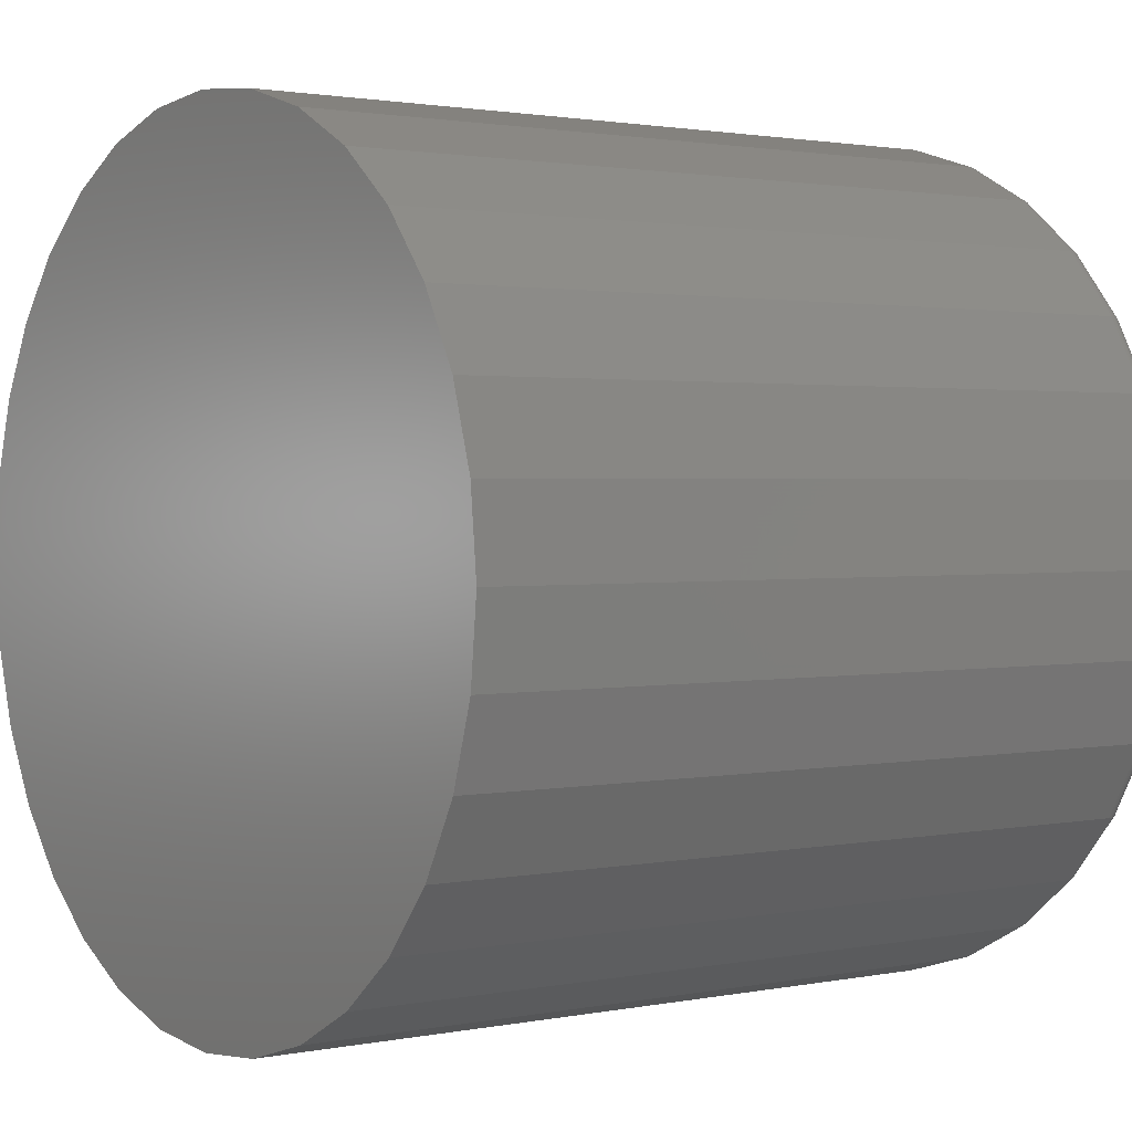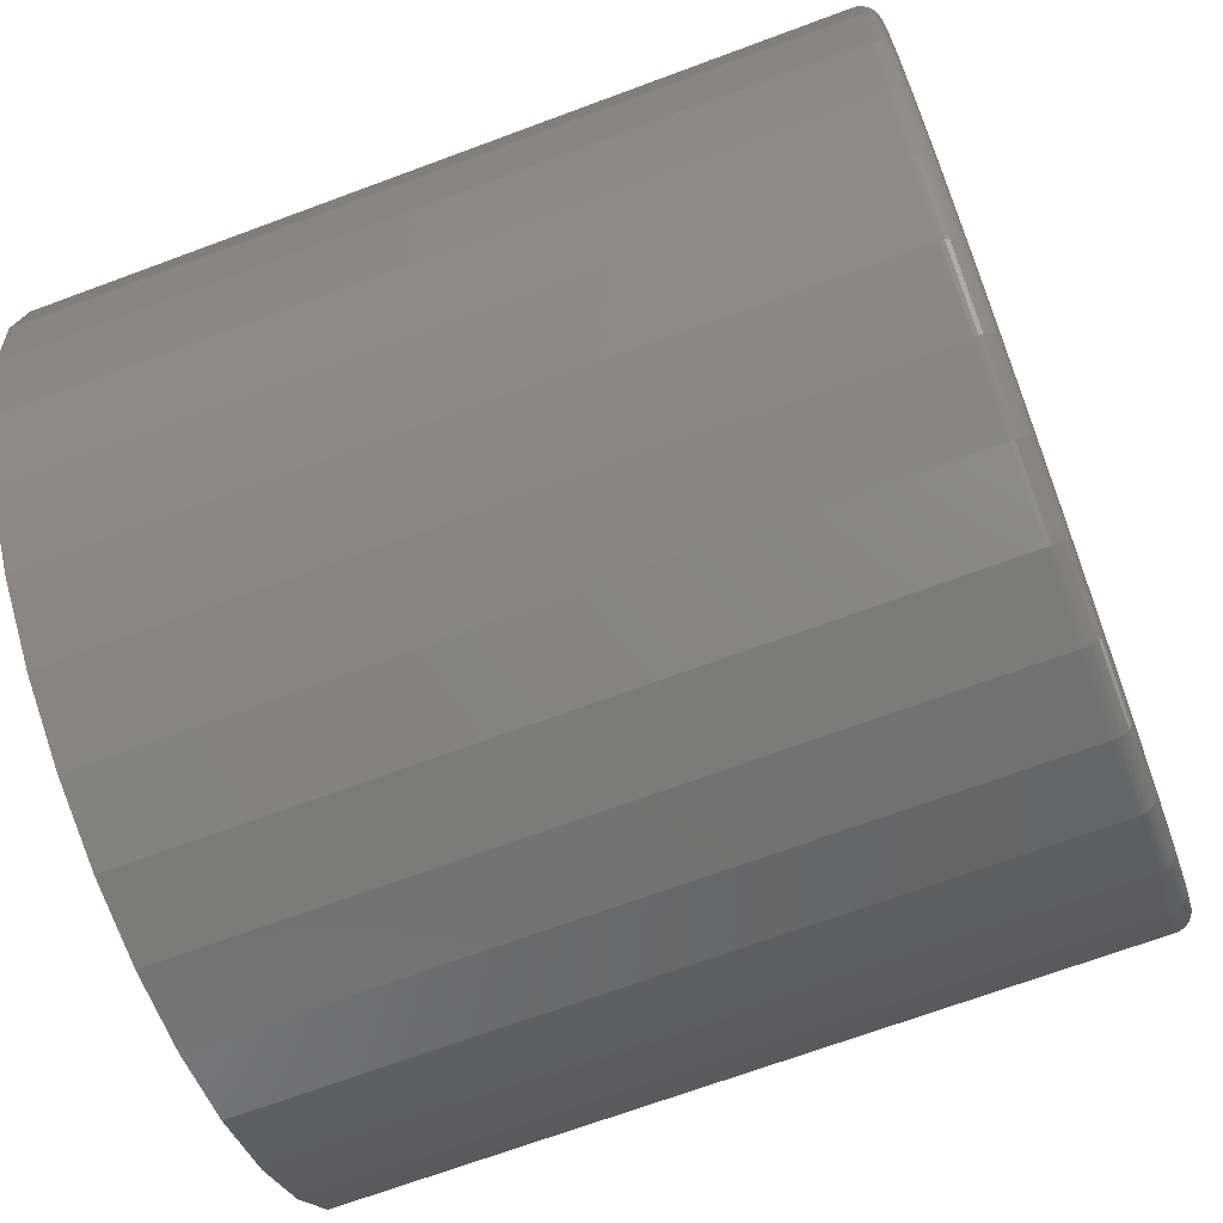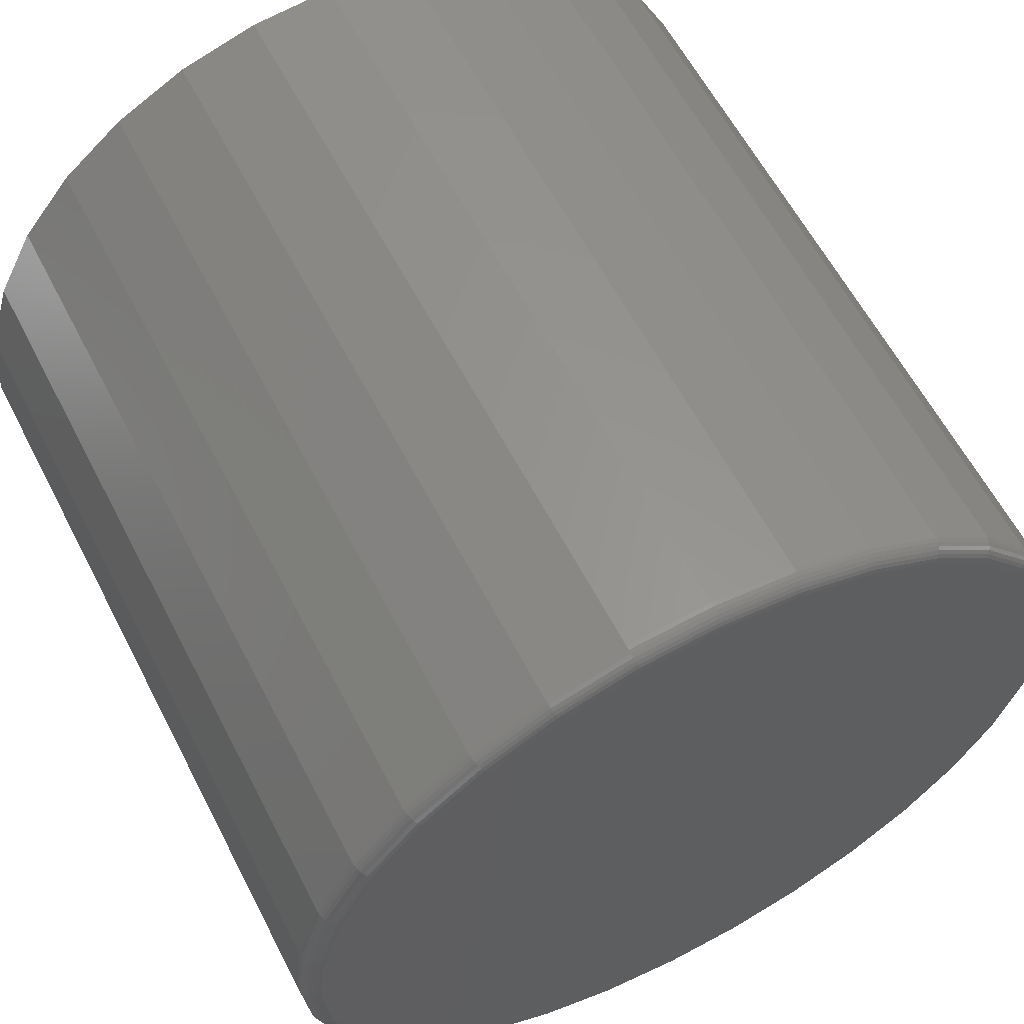
<metadata>
{"format":"stl","ext":"stl","renderer":"f3d","projection":"perspective","resolution":1024,"background":"white","views":[{"elev":1.6,"azim":53.8,"up":"+Y"},{"elev":-69.3,"azim":110.4,"up":"+Y"},{"elev":60.1,"azim":152.8,"up":"+Y"}]}
</metadata>
<code>
# stl→obj: 320 verts, 636 faces
v 0.007895 0.316 0
v 0.06953 0.3099 0
v -0.05374 0.3099 0
v 0.007895 -0.316 0
v -0.05374 -0.3099 0
v 0.06953 -0.3099 0
v -0.113 -0.2919 0
v 0.1288 -0.2919 0
v -0.1676 -0.2627 0
v 0.1834 -0.2627 0
v -0.2155 -0.2234 0
v 0.2313 -0.2234 0
v -0.2548 -0.1755 0
v 0.2706 -0.1755 0
v -0.284 -0.1209 0
v 0.2998 -0.1209 0
v -0.302 -0.06164 0
v 0.3178 -0.06164 0
v -0.3081 -1.175e-16 0
v 0.3238 -9.327e-17 0
v -0.302 0.06164 0
v 0.3178 0.06164 0
v -0.284 0.1209 0
v 0.2998 0.1209 0
v -0.2548 0.1755 0
v 0.2706 0.1755 0
v -0.2155 0.2234 0
v 0.2313 0.2234 0
v -0.1676 0.2627 0
v 0.1834 0.2627 0
v -0.113 0.2919 0
v 0.1288 0.2919 0
v 0.3395 -6.702e-16 0.01562
v 0.3395 0 0.6172
v 0.3331 -0.06469 0.01562
v 0.3331 -0.06469 0.6172
v 0.3142 -0.1269 0.01562
v 0.3142 -0.1269 0.6172
v 0.2836 -0.1842 0.01562
v 0.2836 -0.1842 0.6172
v 0.2424 -0.2345 0.01562
v 0.2424 -0.2345 0.6172
v 0.1921 -0.2757 0.01562
v 0.1921 -0.2757 0.6172
v 0.1348 -0.3063 0.01562
v 0.1348 -0.3063 0.6172
v 0.07258 -0.3252 0.01562
v 0.07258 -0.3252 0.6172
v 0.007895 -0.3316 0.01562
v 0.007895 -0.3316 0.6172
v -0.05679 -0.3252 0.01562
v -0.05679 -0.3252 0.6172
v -0.119 -0.3063 0.01562
v -0.119 -0.3063 0.6172
v -0.1763 -0.2757 0.01562
v -0.1763 -0.2757 0.6172
v -0.2266 -0.2345 0.01562
v -0.2266 -0.2345 0.6172
v -0.2678 -0.1842 0.01562
v -0.2678 -0.1842 0.6172
v -0.2984 -0.1269 0.01562
v -0.2984 -0.1269 0.6172
v -0.3173 -0.06469 0.01562
v -0.3173 -0.06469 0.6172
v -0.3237 4.061e-17 0.01562
v -0.3237 4.061e-17 0.6172
v -0.3173 0.06469 0.01562
v -0.3173 0.06469 0.6172
v -0.2984 0.1269 0.01562
v -0.2984 0.1269 0.6172
v -0.2678 0.1842 0.01562
v -0.2678 0.1842 0.6172
v -0.2266 0.2345 0.01562
v -0.2266 0.2345 0.6172
v -0.1763 0.2757 0.01562
v -0.1763 0.2757 0.6172
v -0.119 0.3063 0.01562
v -0.119 0.3063 0.6172
v -0.05679 0.3252 0.01562
v -0.05679 0.3252 0.6172
v 0.007895 0.3316 0.01562
v 0.007895 0.3316 0.6172
v 0.07258 0.3252 0.01562
v 0.07258 0.3252 0.6172
v 0.1348 0.3063 0.01562
v 0.1348 0.3063 0.6172
v 0.1921 0.2757 0.01562
v 0.1921 0.2757 0.6172
v 0.2424 0.2345 0.01562
v 0.2424 0.2345 0.6172
v 0.2836 0.1842 0.01562
v 0.2836 0.1842 0.6172
v 0.3142 0.1269 0.01562
v 0.3142 0.1269 0.6172
v 0.3331 0.06469 0.01562
v 0.3331 0.06469 0.6172
v -0.3234 -1.665e-16 0.01258
v -0.317 0.06463 0.01258
v -0.3225 -1.665e-16 0.009646
v -0.3161 0.06446 0.009646
v -0.3211 -1.665e-16 0.006944
v -0.3147 0.06417 0.006944
v -0.3191 -1.665e-16 0.004576
v -0.3128 0.0638 0.004576
v -0.3167 -1.665e-16 0.002633
v -0.3105 0.06333 0.002633
v -0.314 -1.665e-16 0.001189
v -0.3079 0.06281 0.001189
v -0.3111 -1.388e-16 0.0003002
v -0.305 0.06223 0.0003002
v 0.3328 0.06463 0.01258
v 0.3392 -1.665e-16 0.01258
v 0.3319 0.06446 0.009646
v 0.3383 -1.665e-16 0.009646
v 0.3305 0.06417 0.006944
v 0.3368 -1.388e-16 0.006944
v 0.3286 0.0638 0.004576
v 0.3349 -1.388e-16 0.004576
v 0.3263 0.06333 0.002633
v 0.3325 -1.665e-16 0.002633
v 0.3236 0.06281 0.001189
v 0.3298 -1.665e-16 0.001189
v 0.3208 0.06223 0.0003002
v 0.3269 -1.388e-16 0.0003002
v 0.314 0.1268 0.01258
v 0.3131 0.1264 0.009646
v 0.3118 0.1259 0.006944
v 0.31 0.1251 0.004576
v 0.3078 0.1242 0.002633
v 0.3053 0.1232 0.001189
v 0.3026 0.1221 0.0003002
v 0.2833 0.184 0.01258
v 0.2826 0.1836 0.009646
v 0.2814 0.1828 0.006944
v 0.2798 0.1817 0.004576
v 0.2778 0.1804 0.002633
v 0.2756 0.1789 0.001189
v 0.2731 0.1772 0.0003002
v 0.2421 0.2342 0.01258
v 0.2415 0.2336 0.009646
v 0.2405 0.2326 0.006944
v 0.2391 0.2312 0.004576
v 0.2374 0.2296 0.002633
v 0.2355 0.2276 0.001189
v 0.2335 0.2256 0.0003002
v 0.1919 0.2754 0.01258
v 0.1914 0.2747 0.009646
v 0.1906 0.2735 0.006944
v 0.1896 0.2719 0.004576
v 0.1883 0.2699 0.002633
v 0.1868 0.2677 0.001189
v 0.1851 0.2652 0.0003002
v 0.1347 0.3061 0.01258
v 0.1343 0.3052 0.009646
v 0.1338 0.3039 0.006944
v 0.133 0.3021 0.004576
v 0.1321 0.2999 0.002633
v 0.1311 0.2974 0.001189
v 0.13 0.2947 0.0003002
v 0.07252 0.3249 0.01258
v 0.07235 0.324 0.009646
v 0.07207 0.3226 0.006944
v 0.07169 0.3207 0.004576
v 0.07123 0.3184 0.002633
v 0.0707 0.3157 0.001189
v 0.07013 0.3129 0.0003002
v 0.007895 0.3313 0.01258
v 0.007895 0.3304 0.009646
v 0.007895 0.3289 0.006944
v 0.007895 0.327 0.004576
v 0.007895 0.3246 0.002633
v 0.007895 0.3219 0.001189
v 0.007895 0.319 0.0003002
v -0.05673 0.3249 0.01258
v -0.05656 0.324 0.009646
v -0.05628 0.3226 0.006944
v -0.0559 0.3207 0.004576
v -0.05544 0.3184 0.002633
v -0.05491 0.3157 0.001189
v -0.05434 0.3129 0.0003002
v -0.1189 0.3061 0.01258
v -0.1185 0.3052 0.009646
v -0.118 0.3039 0.006944
v -0.1172 0.3021 0.004576
v -0.1163 0.2999 0.002633
v -0.1153 0.2974 0.001189
v -0.1142 0.2947 0.0003002
v -0.1762 0.2754 0.01258
v -0.1757 0.2747 0.009646
v -0.1749 0.2735 0.006944
v -0.1738 0.2719 0.004576
v -0.1725 0.2699 0.002633
v -0.171 0.2677 0.001189
v -0.1693 0.2652 0.0003002
v -0.2264 0.2342 0.01258
v -0.2257 0.2336 0.009646
v -0.2247 0.2326 0.006944
v -0.2233 0.2312 0.004576
v -0.2217 0.2296 0.002633
v -0.2197 0.2276 0.001189
v -0.2177 0.2256 0.0003002
v -0.2676 0.184 0.01258
v -0.2668 0.1836 0.009646
v -0.2656 0.1828 0.006944
v -0.264 0.1817 0.004576
v -0.262 0.1804 0.002633
v -0.2598 0.1789 0.001189
v -0.2573 0.1772 0.0003002
v -0.2982 0.1268 0.01258
v -0.2973 0.1264 0.009646
v -0.296 0.1259 0.006944
v -0.2942 0.1251 0.004576
v -0.292 0.1242 0.002633
v -0.2895 0.1232 0.001189
v -0.2868 0.1221 0.0003002
v 0.3328 -0.06463 0.01258
v 0.3319 -0.06446 0.009646
v 0.3305 -0.06417 0.006944
v 0.3286 -0.0638 0.004576
v 0.3263 -0.06333 0.002633
v 0.3236 -0.06281 0.001189
v 0.3208 -0.06223 0.0003002
v -0.317 -0.06463 0.01258
v -0.3161 -0.06446 0.009646
v -0.3147 -0.06417 0.006944
v -0.3128 -0.0638 0.004576
v -0.3105 -0.06333 0.002633
v -0.3079 -0.06281 0.001189
v -0.305 -0.06223 0.0003002
v -0.2982 -0.1268 0.01258
v -0.2973 -0.1264 0.009646
v -0.296 -0.1259 0.006944
v -0.2942 -0.1251 0.004576
v -0.292 -0.1242 0.002633
v -0.2895 -0.1232 0.001189
v -0.2868 -0.1221 0.0003002
v -0.2676 -0.184 0.01258
v -0.2668 -0.1836 0.009646
v -0.2656 -0.1828 0.006944
v -0.264 -0.1817 0.004576
v -0.262 -0.1804 0.002633
v -0.2598 -0.1789 0.001189
v -0.2573 -0.1772 0.0003002
v -0.2264 -0.2342 0.01258
v -0.2257 -0.2336 0.009646
v -0.2247 -0.2326 0.006944
v -0.2233 -0.2312 0.004576
v -0.2217 -0.2296 0.002633
v -0.2197 -0.2276 0.001189
v -0.2177 -0.2256 0.0003002
v -0.1762 -0.2754 0.01258
v -0.1757 -0.2747 0.009646
v -0.1749 -0.2735 0.006944
v -0.1738 -0.2719 0.004576
v -0.1725 -0.2699 0.002633
v -0.171 -0.2677 0.001189
v -0.1693 -0.2652 0.0003002
v -0.1189 -0.3061 0.01258
v -0.1185 -0.3052 0.009646
v -0.118 -0.3039 0.006944
v -0.1172 -0.3021 0.004576
v -0.1163 -0.2999 0.002633
v -0.1153 -0.2974 0.001189
v -0.1142 -0.2947 0.0003002
v -0.05673 -0.3249 0.01258
v -0.05656 -0.324 0.009646
v -0.05628 -0.3226 0.006944
v -0.0559 -0.3207 0.004576
v -0.05544 -0.3184 0.002633
v -0.05491 -0.3157 0.001189
v -0.05434 -0.3129 0.0003002
v 0.007895 -0.3313 0.01258
v 0.007895 -0.3304 0.009646
v 0.007895 -0.3289 0.006944
v 0.007895 -0.327 0.004576
v 0.007895 -0.3246 0.002633
v 0.007895 -0.3219 0.001189
v 0.007895 -0.319 0.0003002
v 0.07252 -0.3249 0.01258
v 0.07235 -0.324 0.009646
v 0.07207 -0.3226 0.006944
v 0.07169 -0.3207 0.004576
v 0.07123 -0.3184 0.002633
v 0.0707 -0.3157 0.001189
v 0.07013 -0.3129 0.0003002
v 0.1347 -0.3061 0.01258
v 0.1343 -0.3052 0.009646
v 0.1338 -0.3039 0.006944
v 0.133 -0.3021 0.004576
v 0.1321 -0.2999 0.002633
v 0.1311 -0.2974 0.001189
v 0.13 -0.2947 0.0003002
v 0.1919 -0.2754 0.01258
v 0.1914 -0.2747 0.009646
v 0.1906 -0.2735 0.006944
v 0.1896 -0.2719 0.004576
v 0.1883 -0.2699 0.002633
v 0.1868 -0.2677 0.001189
v 0.1851 -0.2652 0.0003002
v 0.2421 -0.2342 0.01258
v 0.2415 -0.2336 0.009646
v 0.2405 -0.2326 0.006944
v 0.2391 -0.2312 0.004576
v 0.2374 -0.2296 0.002633
v 0.2355 -0.2276 0.001189
v 0.2335 -0.2256 0.0003002
v 0.2833 -0.184 0.01258
v 0.2826 -0.1836 0.009646
v 0.2814 -0.1828 0.006944
v 0.2798 -0.1817 0.004576
v 0.2778 -0.1804 0.002633
v 0.2756 -0.1789 0.001189
v 0.2731 -0.1772 0.0003002
v 0.314 -0.1268 0.01258
v 0.3131 -0.1264 0.009646
v 0.3118 -0.1259 0.006944
v 0.31 -0.1251 0.004576
v 0.3078 -0.1242 0.002633
v 0.3053 -0.1232 0.001189
v 0.3026 -0.1221 0.0003002
f 1 2 3
f 4 5 6
f 6 5 7
f 6 7 8
f 8 7 9
f 8 9 10
f 10 9 11
f 10 11 12
f 12 11 13
f 12 13 14
f 14 13 15
f 14 15 16
f 16 15 17
f 16 17 18
f 18 17 19
f 18 19 20
f 20 19 21
f 20 21 22
f 22 21 23
f 22 23 24
f 24 23 25
f 24 25 26
f 26 25 27
f 26 27 28
f 28 27 29
f 28 29 30
f 30 29 31
f 30 31 32
f 32 31 3
f 32 3 2
f 33 34 35
f 35 34 36
f 35 36 37
f 37 36 38
f 37 38 39
f 39 38 40
f 39 40 41
f 41 40 42
f 41 42 43
f 43 42 44
f 43 44 45
f 45 44 46
f 45 46 47
f 47 46 48
f 47 48 49
f 49 48 50
f 49 50 51
f 51 50 52
f 51 52 53
f 53 52 54
f 53 54 55
f 55 54 56
f 55 56 57
f 57 56 58
f 57 58 59
f 59 58 60
f 59 60 61
f 61 60 62
f 61 62 63
f 63 62 64
f 63 64 65
f 65 64 66
f 65 66 67
f 67 66 68
f 67 68 69
f 69 68 70
f 69 70 71
f 71 70 72
f 71 72 73
f 73 72 74
f 73 74 75
f 75 74 76
f 75 76 77
f 77 76 78
f 77 78 79
f 79 78 80
f 79 80 81
f 81 80 82
f 81 82 83
f 83 82 84
f 83 84 85
f 85 84 86
f 85 86 87
f 87 86 88
f 87 88 89
f 89 88 90
f 89 90 91
f 91 90 92
f 91 92 93
f 93 92 94
f 93 94 95
f 95 94 96
f 95 96 33
f 33 96 34
f 65 67 97
f 97 67 98
f 97 98 99
f 99 98 100
f 99 100 101
f 101 100 102
f 101 102 103
f 103 102 104
f 103 104 105
f 105 104 106
f 105 106 107
f 107 106 108
f 107 108 109
f 109 108 110
f 109 110 19
f 19 110 21
f 95 33 111
f 111 33 112
f 111 112 113
f 113 112 114
f 113 114 115
f 115 114 116
f 115 116 117
f 117 116 118
f 117 118 119
f 119 118 120
f 119 120 121
f 121 120 122
f 121 122 123
f 123 122 124
f 123 124 22
f 22 124 20
f 93 95 125
f 125 95 111
f 125 111 126
f 126 111 113
f 126 113 127
f 127 113 115
f 127 115 128
f 128 115 117
f 128 117 129
f 129 117 119
f 129 119 130
f 130 119 121
f 130 121 131
f 131 121 123
f 131 123 24
f 24 123 22
f 91 93 132
f 132 93 125
f 132 125 133
f 133 125 126
f 133 126 134
f 134 126 127
f 134 127 135
f 135 127 128
f 135 128 136
f 136 128 129
f 136 129 137
f 137 129 130
f 137 130 138
f 138 130 131
f 138 131 26
f 26 131 24
f 89 91 139
f 139 91 132
f 139 132 140
f 140 132 133
f 140 133 141
f 141 133 134
f 141 134 142
f 142 134 135
f 142 135 143
f 143 135 136
f 143 136 144
f 144 136 137
f 144 137 145
f 145 137 138
f 145 138 28
f 28 138 26
f 87 89 146
f 146 89 139
f 146 139 147
f 147 139 140
f 147 140 148
f 148 140 141
f 148 141 149
f 149 141 142
f 149 142 150
f 150 142 143
f 150 143 151
f 151 143 144
f 151 144 152
f 152 144 145
f 152 145 30
f 30 145 28
f 85 87 153
f 153 87 146
f 153 146 154
f 154 146 147
f 154 147 155
f 155 147 148
f 155 148 156
f 156 148 149
f 156 149 157
f 157 149 150
f 157 150 158
f 158 150 151
f 158 151 159
f 159 151 152
f 159 152 32
f 32 152 30
f 83 85 160
f 160 85 153
f 160 153 161
f 161 153 154
f 161 154 162
f 162 154 155
f 162 155 163
f 163 155 156
f 163 156 164
f 164 156 157
f 164 157 165
f 165 157 158
f 165 158 166
f 166 158 159
f 166 159 2
f 2 159 32
f 81 83 167
f 167 83 160
f 167 160 168
f 168 160 161
f 168 161 169
f 169 161 162
f 169 162 170
f 170 162 163
f 170 163 171
f 171 163 164
f 171 164 172
f 172 164 165
f 172 165 173
f 173 165 166
f 173 166 1
f 1 166 2
f 79 81 174
f 174 81 167
f 174 167 175
f 175 167 168
f 175 168 176
f 176 168 169
f 176 169 177
f 177 169 170
f 177 170 178
f 178 170 171
f 178 171 179
f 179 171 172
f 179 172 180
f 180 172 173
f 180 173 3
f 3 173 1
f 77 79 181
f 181 79 174
f 181 174 182
f 182 174 175
f 182 175 183
f 183 175 176
f 183 176 184
f 184 176 177
f 184 177 185
f 185 177 178
f 185 178 186
f 186 178 179
f 186 179 187
f 187 179 180
f 187 180 31
f 31 180 3
f 75 77 188
f 188 77 181
f 188 181 189
f 189 181 182
f 189 182 190
f 190 182 183
f 190 183 191
f 191 183 184
f 191 184 192
f 192 184 185
f 192 185 193
f 193 185 186
f 193 186 194
f 194 186 187
f 194 187 29
f 29 187 31
f 73 75 195
f 195 75 188
f 195 188 196
f 196 188 189
f 196 189 197
f 197 189 190
f 197 190 198
f 198 190 191
f 198 191 199
f 199 191 192
f 199 192 200
f 200 192 193
f 200 193 201
f 201 193 194
f 201 194 27
f 27 194 29
f 71 73 202
f 202 73 195
f 202 195 203
f 203 195 196
f 203 196 204
f 204 196 197
f 204 197 205
f 205 197 198
f 205 198 206
f 206 198 199
f 206 199 207
f 207 199 200
f 207 200 208
f 208 200 201
f 208 201 25
f 25 201 27
f 69 71 209
f 209 71 202
f 209 202 210
f 210 202 203
f 210 203 211
f 211 203 204
f 211 204 212
f 212 204 205
f 212 205 213
f 213 205 206
f 213 206 214
f 214 206 207
f 214 207 215
f 215 207 208
f 215 208 23
f 23 208 25
f 67 69 98
f 98 69 209
f 98 209 100
f 100 209 210
f 100 210 102
f 102 210 211
f 102 211 104
f 104 211 212
f 104 212 106
f 106 212 213
f 106 213 108
f 108 213 214
f 108 214 110
f 110 214 215
f 110 215 21
f 21 215 23
f 33 35 112
f 112 35 216
f 112 216 114
f 114 216 217
f 114 217 116
f 116 217 218
f 116 218 118
f 118 218 219
f 118 219 120
f 120 219 220
f 120 220 122
f 122 220 221
f 122 221 124
f 124 221 222
f 124 222 20
f 20 222 18
f 63 65 223
f 223 65 97
f 223 97 224
f 224 97 99
f 224 99 225
f 225 99 101
f 225 101 226
f 226 101 103
f 226 103 227
f 227 103 105
f 227 105 228
f 228 105 107
f 228 107 229
f 229 107 109
f 229 109 17
f 17 109 19
f 61 63 230
f 230 63 223
f 230 223 231
f 231 223 224
f 231 224 232
f 232 224 225
f 232 225 233
f 233 225 226
f 233 226 234
f 234 226 227
f 234 227 235
f 235 227 228
f 235 228 236
f 236 228 229
f 236 229 15
f 15 229 17
f 59 61 237
f 237 61 230
f 237 230 238
f 238 230 231
f 238 231 239
f 239 231 232
f 239 232 240
f 240 232 233
f 240 233 241
f 241 233 234
f 241 234 242
f 242 234 235
f 242 235 243
f 243 235 236
f 243 236 13
f 13 236 15
f 57 59 244
f 244 59 237
f 244 237 245
f 245 237 238
f 245 238 246
f 246 238 239
f 246 239 247
f 247 239 240
f 247 240 248
f 248 240 241
f 248 241 249
f 249 241 242
f 249 242 250
f 250 242 243
f 250 243 11
f 11 243 13
f 55 57 251
f 251 57 244
f 251 244 252
f 252 244 245
f 252 245 253
f 253 245 246
f 253 246 254
f 254 246 247
f 254 247 255
f 255 247 248
f 255 248 256
f 256 248 249
f 256 249 257
f 257 249 250
f 257 250 9
f 9 250 11
f 53 55 258
f 258 55 251
f 258 251 259
f 259 251 252
f 259 252 260
f 260 252 253
f 260 253 261
f 261 253 254
f 261 254 262
f 262 254 255
f 262 255 263
f 263 255 256
f 263 256 264
f 264 256 257
f 264 257 7
f 7 257 9
f 51 53 265
f 265 53 258
f 265 258 266
f 266 258 259
f 266 259 267
f 267 259 260
f 267 260 268
f 268 260 261
f 268 261 269
f 269 261 262
f 269 262 270
f 270 262 263
f 270 263 271
f 271 263 264
f 271 264 5
f 5 264 7
f 49 51 272
f 272 51 265
f 272 265 273
f 273 265 266
f 273 266 274
f 274 266 267
f 274 267 275
f 275 267 268
f 275 268 276
f 276 268 269
f 276 269 277
f 277 269 270
f 277 270 278
f 278 270 271
f 278 271 4
f 4 271 5
f 47 49 279
f 279 49 272
f 279 272 280
f 280 272 273
f 280 273 281
f 281 273 274
f 281 274 282
f 282 274 275
f 282 275 283
f 283 275 276
f 283 276 284
f 284 276 277
f 284 277 285
f 285 277 278
f 285 278 6
f 6 278 4
f 45 47 286
f 286 47 279
f 286 279 287
f 287 279 280
f 287 280 288
f 288 280 281
f 288 281 289
f 289 281 282
f 289 282 290
f 290 282 283
f 290 283 291
f 291 283 284
f 291 284 292
f 292 284 285
f 292 285 8
f 8 285 6
f 43 45 293
f 293 45 286
f 293 286 294
f 294 286 287
f 294 287 295
f 295 287 288
f 295 288 296
f 296 288 289
f 296 289 297
f 297 289 290
f 297 290 298
f 298 290 291
f 298 291 299
f 299 291 292
f 299 292 10
f 10 292 8
f 41 43 300
f 300 43 293
f 300 293 301
f 301 293 294
f 301 294 302
f 302 294 295
f 302 295 303
f 303 295 296
f 303 296 304
f 304 296 297
f 304 297 305
f 305 297 298
f 305 298 306
f 306 298 299
f 306 299 12
f 12 299 10
f 39 41 307
f 307 41 300
f 307 300 308
f 308 300 301
f 308 301 309
f 309 301 302
f 309 302 310
f 310 302 303
f 310 303 311
f 311 303 304
f 311 304 312
f 312 304 305
f 312 305 313
f 313 305 306
f 313 306 14
f 14 306 12
f 37 39 314
f 314 39 307
f 314 307 315
f 315 307 308
f 315 308 316
f 316 308 309
f 316 309 317
f 317 309 310
f 317 310 318
f 318 310 311
f 318 311 319
f 319 311 312
f 319 312 320
f 320 312 313
f 320 313 16
f 16 313 14
f 35 37 216
f 216 37 314
f 216 314 217
f 217 314 315
f 217 315 218
f 218 315 316
f 218 316 219
f 219 316 317
f 219 317 220
f 220 317 318
f 220 318 221
f 221 318 319
f 221 319 222
f 222 319 320
f 222 320 18
f 18 320 16
f 80 84 82
f 84 80 86
f 86 80 78
f 86 78 88
f 88 78 76
f 88 76 90
f 90 76 74
f 90 74 92
f 92 74 72
f 92 72 94
f 94 72 70
f 94 70 96
f 96 70 68
f 96 68 34
f 34 68 66
f 34 66 36
f 36 66 64
f 36 64 38
f 38 64 62
f 38 62 40
f 40 62 60
f 40 60 42
f 42 60 58
f 42 58 44
f 44 58 56
f 44 56 46
f 46 56 54
f 46 54 48
f 48 54 52
f 48 52 50

</code>
